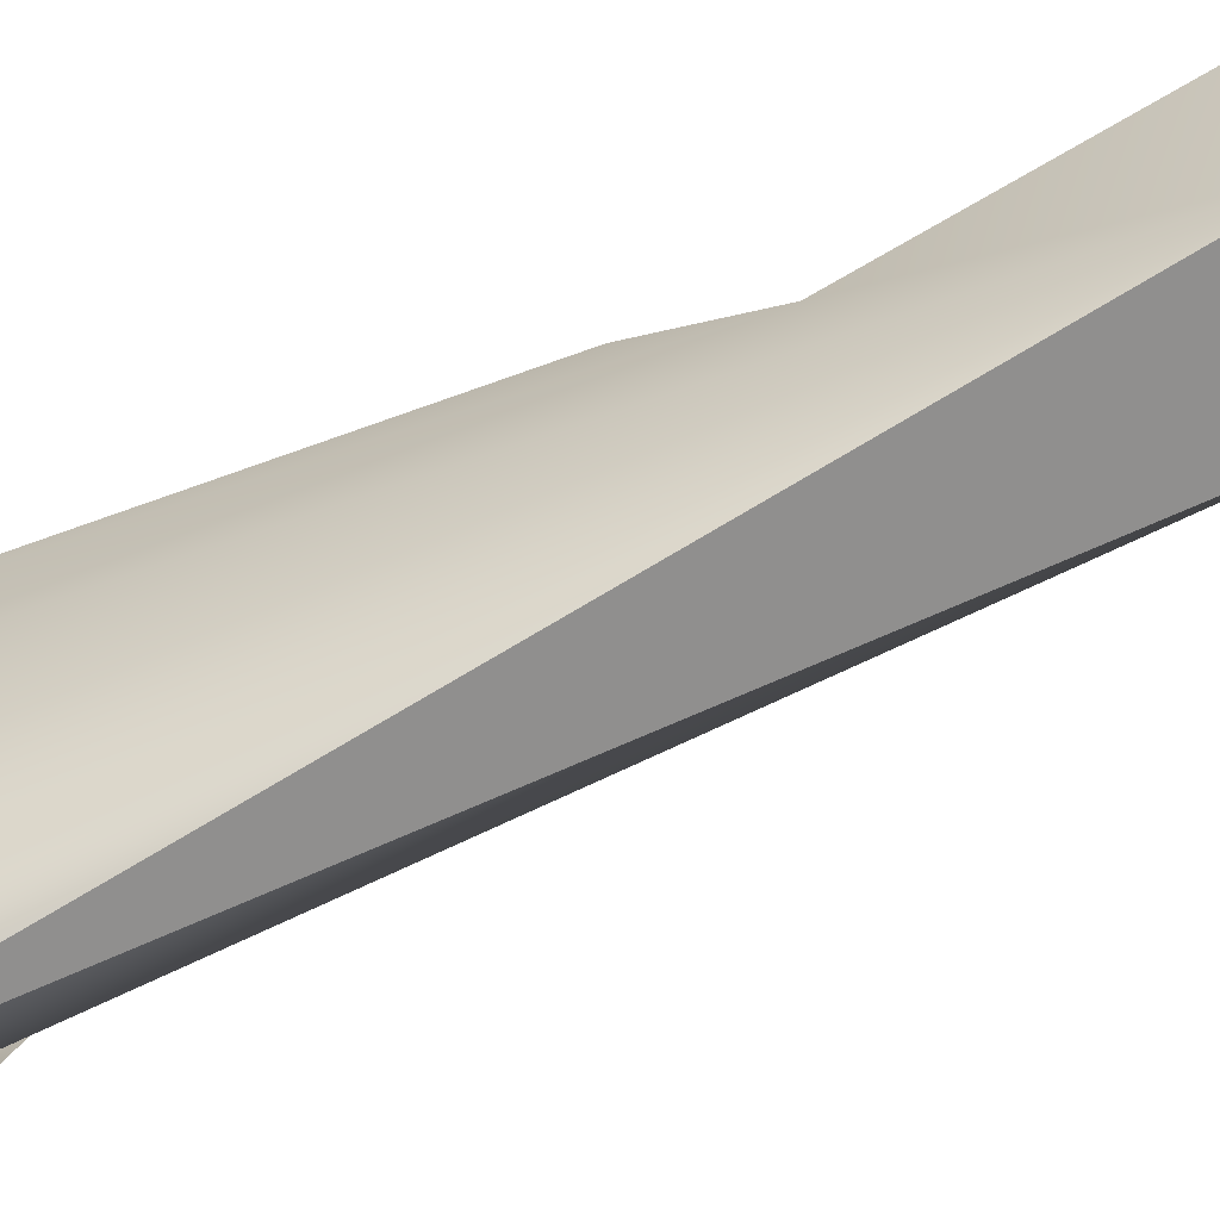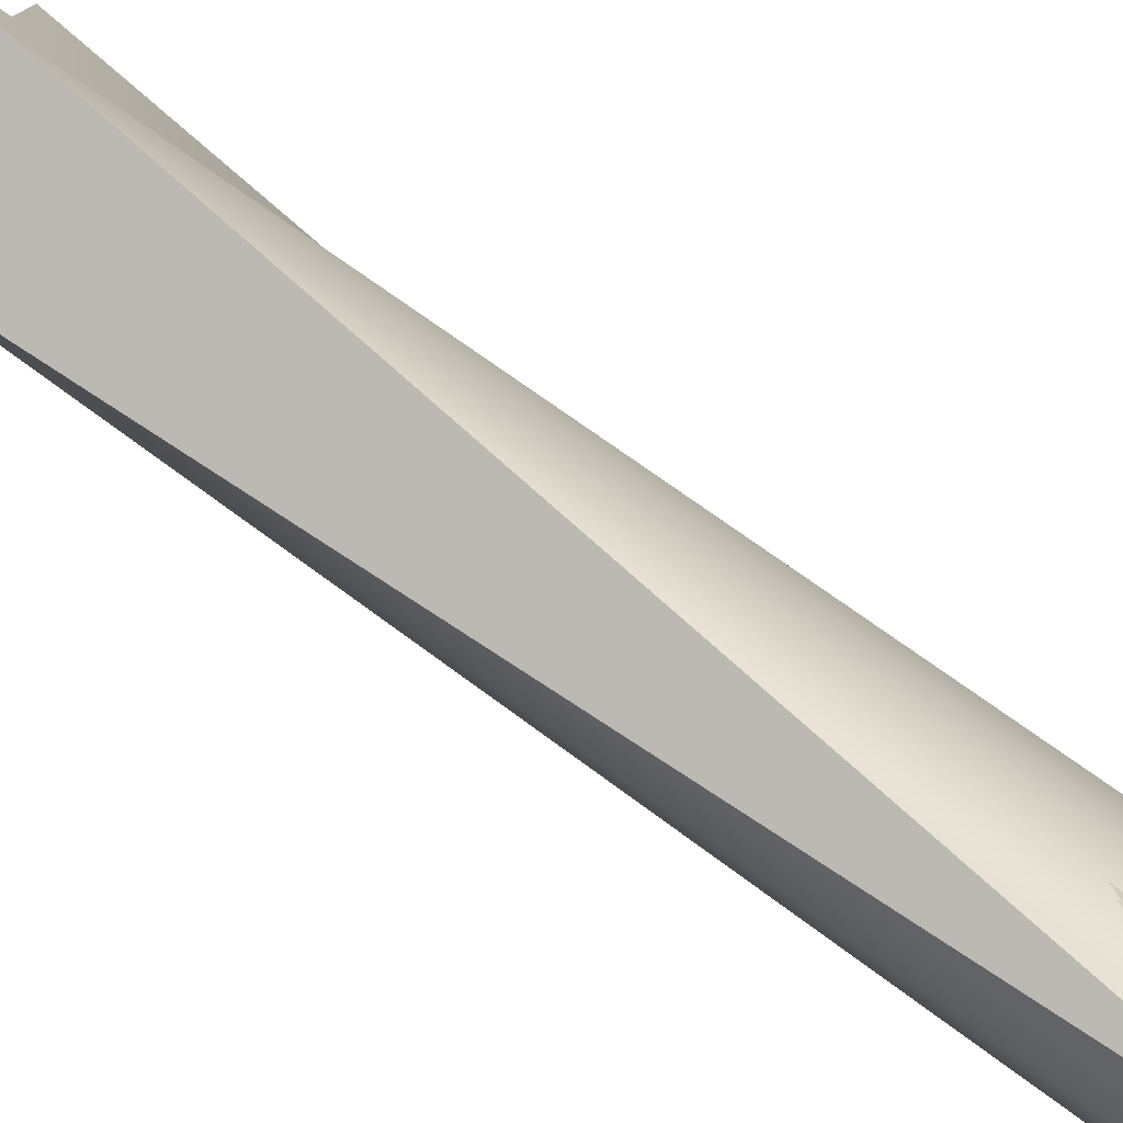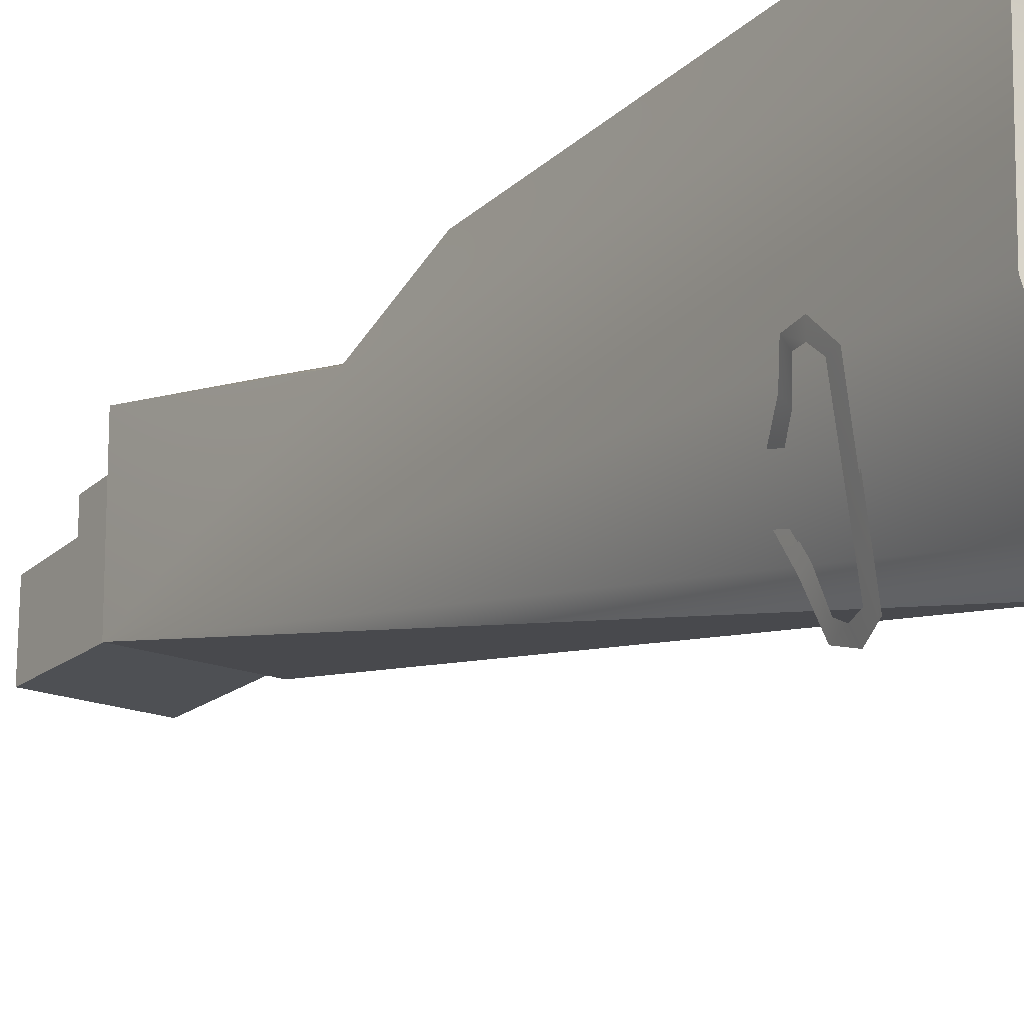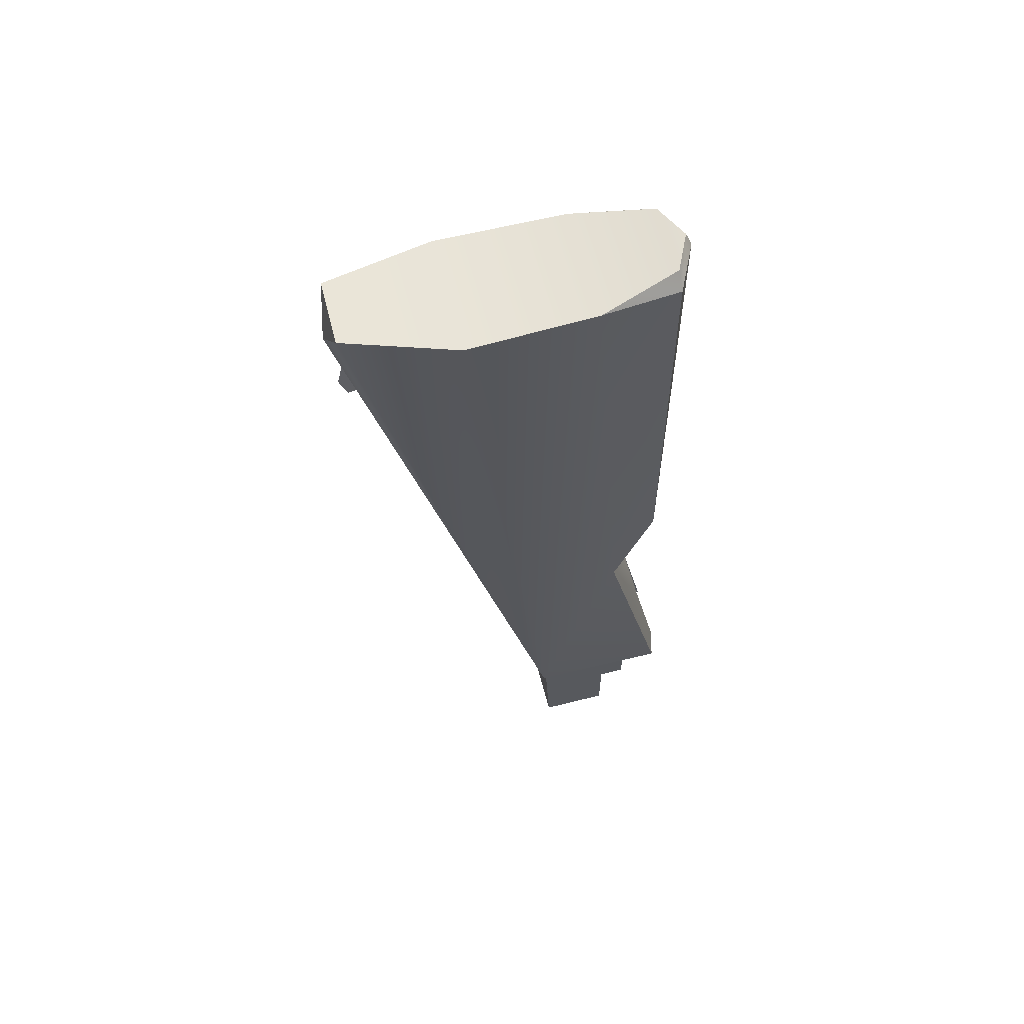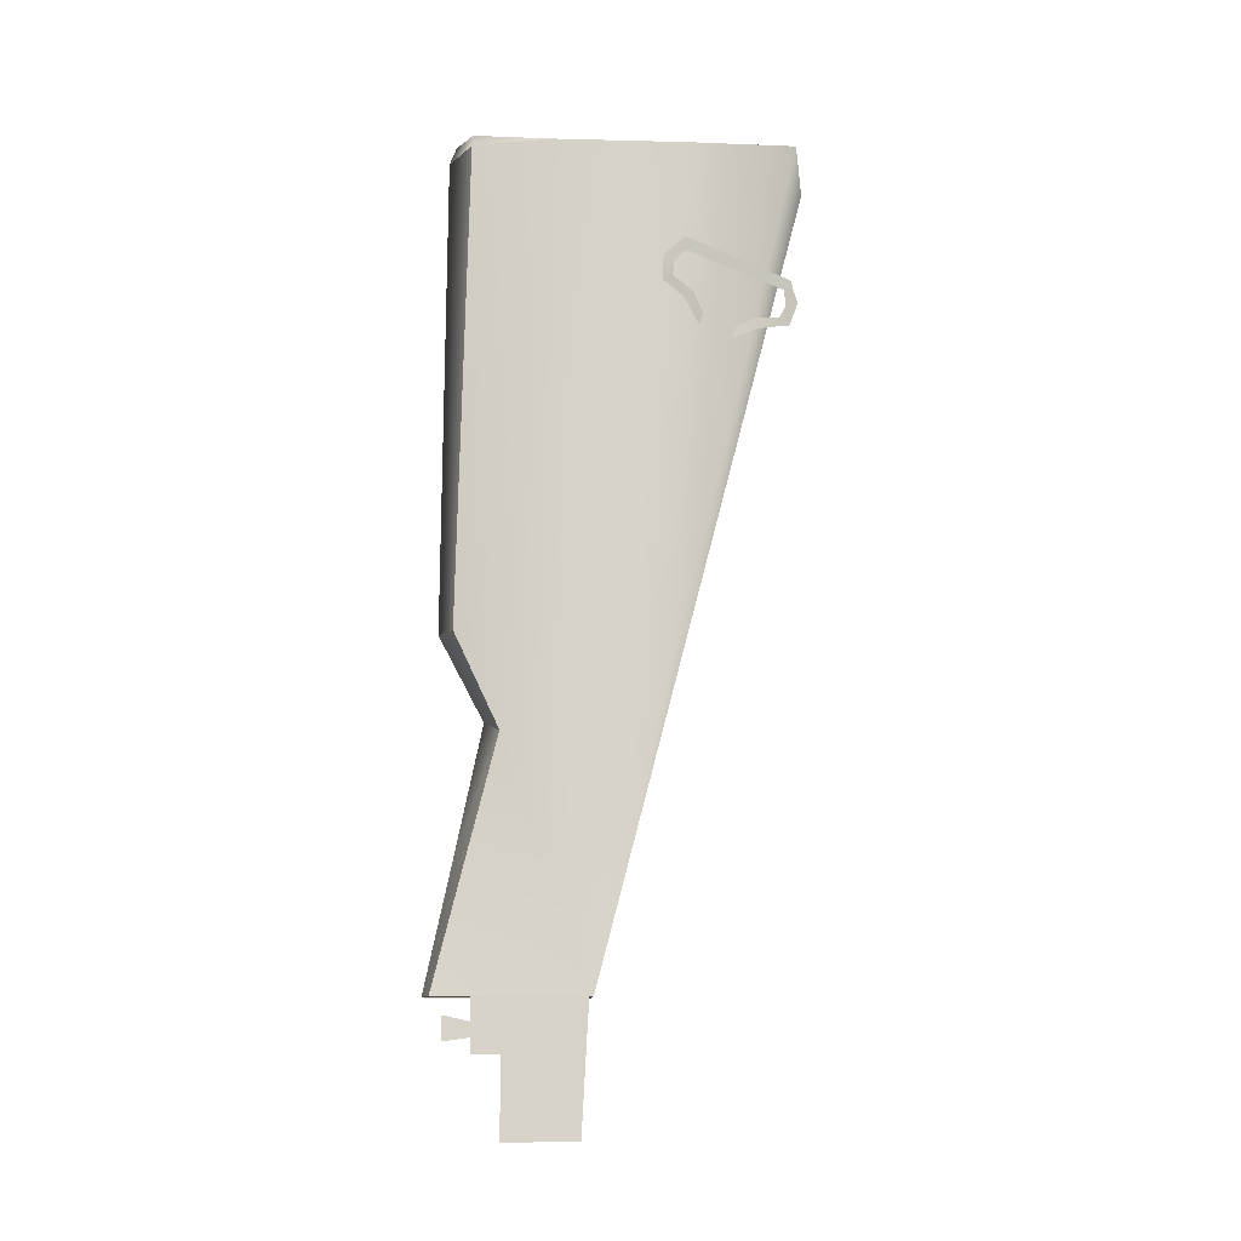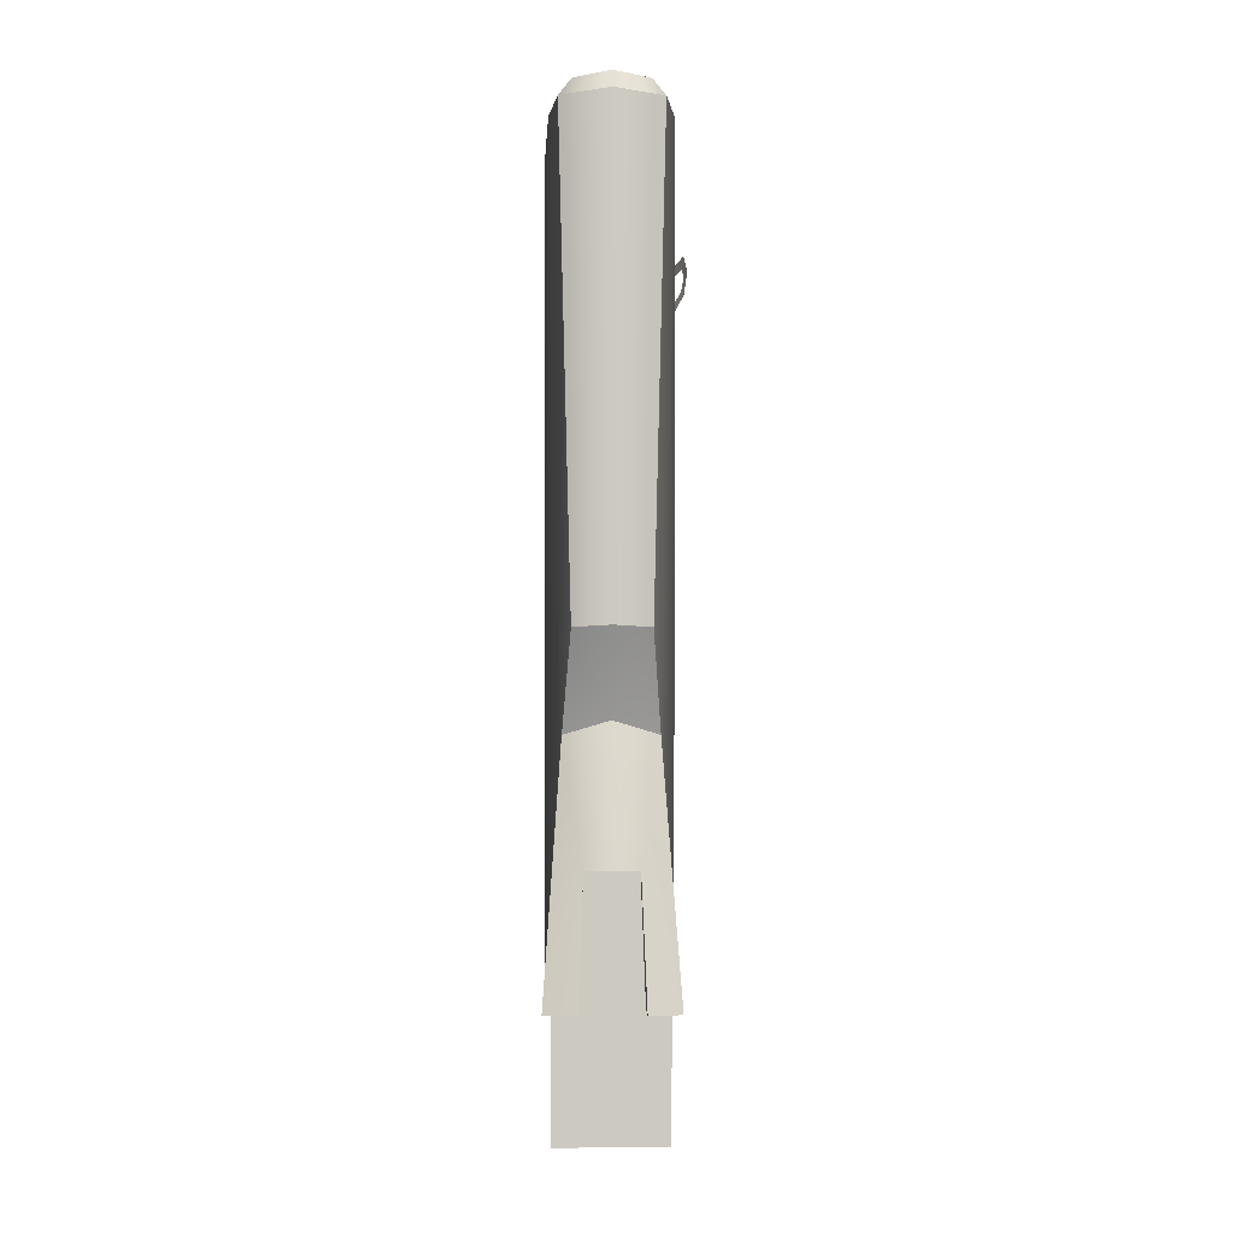
<metadata>
{"format":"obj","ext":"obj","renderer":"f3d","projection":"perspective","resolution":1024,"background":"white","views":[{"elev":-59.7,"azim":-67.9,"up":"+Z"},{"elev":-79.4,"azim":55.0,"up":"+Z"},{"elev":-21.6,"azim":147.3,"up":"+Z"},{"elev":61.9,"azim":-104.4,"up":"+Y"},{"elev":-11.4,"azim":87.5,"up":"+Y"},{"elev":-2.6,"azim":-1.3,"up":"+Y"}]}
</metadata>
<code>
g stock_ak_izhmash_akm_std_wood_LOD1
v 0.009824 0.1909 -0.07017
v 0.009523 0.1937 -0.07204
v 0.008944 0.1867 -0.07086
v 0.007929 0.1876 -0.07413
v 0.01986 0.1981 -0.04234
v 0.007845 0.1814 -0.07182
v 0.008935 0.1832 -0.0689
v 0.02034 0.2018 -0.04229
v 0.0203 0.195 -0.03935
v 0.02111 0.1961 -0.03624
v 0.02011 0.1894 -0.03613
v 0.01947 0.1909 -0.03891
v 0.01698 0.1874 -0.04466
v 0.01767 0.1856 -0.04203
v 0.01437 0.1822 -0.04745
v 0.01452 0.1787 -0.04638
v 0.01115 0.1822 -0.06178
v 0.01071 0.1794 -0.06275
v 0.01178 0.1793 -0.05664
v 0.01191 0.176 -0.05573
v -0.01352 0.068 0.00641
v -0.01117 0.09495 0.01903
v -0.000854 0.07175 0.01079
v -0.000854 0.09541 0.02329
v 0.009463 0.09495 0.01903
v 0.01181 0.068 0.00641
v -0.0007826 -0.01049 0.01276
v -0.0007998 -0.01161 0.02075
v -0.0007998 -0.004816 0.02075
v -0.0007826 -0.006572 0.01276
v -0.0009253 -0.006572 0.01276
v -0.0009082 -0.004816 0.02075
v -0.0009082 -0.01161 0.02075
v -0.0009253 -0.01049 0.01276
v 0.009447 0.1909 -0.07013
v 0.008567 0.1867 -0.07082
v 0.009146 0.1937 -0.072
v 0.007551 0.1876 -0.07409
v 0.01506 0.1981 -0.05572
v 0.01339 0.1938 -0.05919
v 0.007467 0.1814 -0.07178
v 0.008558 0.1832 -0.06886
v 0.01077 0.1822 -0.06174
v 0.01033 0.1794 -0.06271
v 0.0114 0.1793 -0.0566
v 0.01153 0.176 -0.05569
v 0.01181 0.068 0.00641
v 0.01625 -0.0002719 -0.01823
v 0.01658 -0.0003979 0.02343
v 0.01618 0.2311 -0.00666
v 0.0168 0.2305 -0.04333
v 0.008584 0.2336 -0.07437
v 0.01295 0.2301 0.01579
v 0.009463 0.09495 0.01903
v -0.000854 0.2228 -0.07684
v 0.007681 -0.0003979 0.0129
v 0.01438 -0.0003979 0.0129
v 0.01438 -0.01484 0.0129
v -0.009389 -0.0003979 0.0129
v 0.006321 0.03443 0.0129
v -0.008029 0.03443 0.0129
v -0.01609 -0.01484 0.0129
v -0.01609 -0.0003979 0.0129
v 0.009334 0.2346 0.01564
v 0.01618 0.2311 -0.00666
v 0.01295 0.2301 0.01579
v -0.000854 0.2353 0.0205
v -0.000854 0.2303 0.02246
v -0.01466 0.2301 0.01579
v -0.01104 0.2346 0.01564
v -0.01729 0.2311 -0.00666
v -0.01352 0.068 0.00641
v -0.01829 -0.0003979 0.02343
v -0.01795 -0.0002719 -0.01823
v -0.01729 0.2311 -0.00666
v -0.01851 0.2305 -0.04333
v -0.01029 0.2336 -0.07437
v -0.01466 0.2301 0.01579
v -0.01117 0.09495 0.01903
v -0.000854 0.2228 -0.07684
v 0.009334 0.2346 0.01564
v -0.000854 0.2353 0.0205
v -0.01104 0.2346 0.01564
v 0.01618 0.2311 -0.00666
v -0.01729 0.2311 -0.00666
v 0.0168 0.2305 -0.04333
v -0.01851 0.2305 -0.04333
v -0.01029 0.2336 -0.07437
v 0.008584 0.2336 -0.07437
v -0.000854 0.07175 0.01079
v -0.008029 0.03443 0.01823
v -0.01352 0.068 0.00641
v 0.006321 0.03443 0.01823
v 0.01181 0.068 0.00641
v 0.01658 -0.0003979 0.02343
v 0.007681 -0.0003979 0.02563
v -0.01829 -0.0003979 0.02343
v -0.009389 -0.0003979 0.02563
v -0.01609 -0.0002719 -0.01712
v -0.01795 -0.0002719 -0.01823
v -0.01609 -0.0003979 0.0129
v -0.01829 -0.0003979 0.02343
v -0.009389 -0.0003979 0.0129
v -0.009389 -0.0003979 0.02563
v 0.01438 -0.0002719 -0.01712
v 0.01625 -0.0002719 -0.01823
v 0.01438 -0.0003979 0.0129
v 0.01658 -0.0003979 0.02343
v 0.007681 -0.0003979 0.0129
v 0.007681 -0.0003979 0.02563
v -0.000854 0.2303 0.02246
v -0.01117 0.09495 0.01903
v -0.01466 0.2301 0.01579
v -0.000854 0.09541 0.02329
v 0.009463 0.09495 0.01903
v 0.01295 0.2301 0.01579
v -0.01609 -0.0002719 -0.01712
v -0.01609 -0.01484 0.005176
v -0.01609 -0.03625 -0.01517
v -0.01609 -0.03625 0.005176
v -0.01609 -0.0003979 0.0129
v -0.01609 -0.01484 0.0129
v -0.008029 0.03443 0.01823
v 0.006321 0.03443 0.01823
v -0.008029 0.03443 0.0129
v 0.006321 0.03443 0.0129
v -0.009389 -0.0003979 0.02563
v -0.008029 0.03443 0.01823
v -0.009389 -0.0003979 0.0129
v -0.008029 0.03443 0.0129
v -0.01609 -0.01484 0.005176
v 0.01438 -0.01484 0.005176
v -0.01609 -0.03625 0.005176
v 0.01438 -0.03625 0.005176
v -0.01609 -0.01484 0.0129
v 0.01438 -0.01484 0.0129
v -0.01609 -0.01484 0.005176
v 0.01438 -0.01484 0.005176
v 0.01438 -0.0002719 -0.01712
v 0.01438 -0.03625 -0.01517
v 0.01438 -0.01484 0.005176
v 0.01438 -0.03625 0.005176
v 0.01438 -0.0003979 0.0129
v 0.01438 -0.01484 0.0129
v -0.01609 -0.03625 -0.01517
v 0.01438 -0.03625 -0.01517
v -0.01609 -0.0002719 -0.01712
v 0.01438 -0.0002719 -0.01712
v 0.007681 -0.0003979 0.02563
v 0.007681 -0.0003979 0.0129
v 0.006321 0.03443 0.01823
v 0.006321 0.03443 0.0129
v -0.01609 -0.03625 0.005176
v 0.01438 -0.03625 0.005176
v -0.01609 -0.03625 -0.01517
v 0.01438 -0.03625 -0.01517
v -0.000854 0.2228 -0.07684
v 0.008584 0.2336 -0.07437
v -0.01029 0.2336 -0.07437
v -0.000854 0.2228 -0.07684
v -0.01795 -0.0002719 -0.01823
v 0.01625 -0.0002719 -0.01823
g stock_ak_izhmash_akm_std_wood_LOD1_0
f 3 2 1
f 2 3 4
f 2 5 1
f 3 6 4
f 6 3 7
f 5 2 8
f 5 8 9
f 8 10 9
f 11 9 10
f 9 11 12
f 11 13 12
f 13 11 14
f 15 13 14
f 16 15 14
f 17 6 7
f 6 17 18
f 17 19 18
f 19 20 18
f 23 22 21
f 22 23 24
f 23 25 24
f 25 23 26
f 29 28 27
f 30 29 27
f 33 32 31
f 34 33 31
f 37 36 35
f 36 37 38
f 37 35 39
f 35 40 39
f 41 36 38
f 36 41 42
f 41 43 42
f 43 41 44
f 45 43 44
f 46 45 44
f 49 48 47
f 48 50 47
f 51 50 48
f 51 48 52
f 50 53 47
f 54 47 53
f 55 52 48
f 58 57 56
f 59 58 56
f 60 59 56
f 59 60 61
f 58 59 62
f 63 62 59
f 66 65 64
f 67 66 64
f 66 67 68
f 67 69 68
f 69 67 70
f 71 69 70
f 74 73 72
f 72 75 74
f 76 74 75
f 74 76 77
f 75 72 78
f 79 78 72
f 77 80 74
f 83 82 81
f 83 81 84
f 85 83 84
f 86 85 84
f 85 86 87
f 86 88 87
f 88 86 89
f 92 91 90
f 91 93 90
f 94 90 93
f 93 95 94
f 95 93 96
f 97 91 92
f 91 97 98
f 101 100 99
f 100 101 102
f 103 102 101
f 102 103 104
f 100 105 99
f 105 100 106
f 106 107 105
f 107 106 108
f 108 109 107
f 109 108 110
f 113 112 111
f 114 111 112
f 114 115 111
f 116 111 115
f 119 118 117
f 118 119 120
f 118 121 117
f 121 118 122
f 125 124 123
f 124 125 126
f 129 128 127
f 128 129 130
f 133 132 131
f 132 133 134
f 137 136 135
f 136 137 138
f 141 140 139
f 140 141 142
f 143 141 139
f 141 143 144
f 147 146 145
f 146 147 148
f 151 150 149
f 150 151 152
f 155 154 153
f 154 155 156
f 159 158 157
f 162 161 160

</code>
